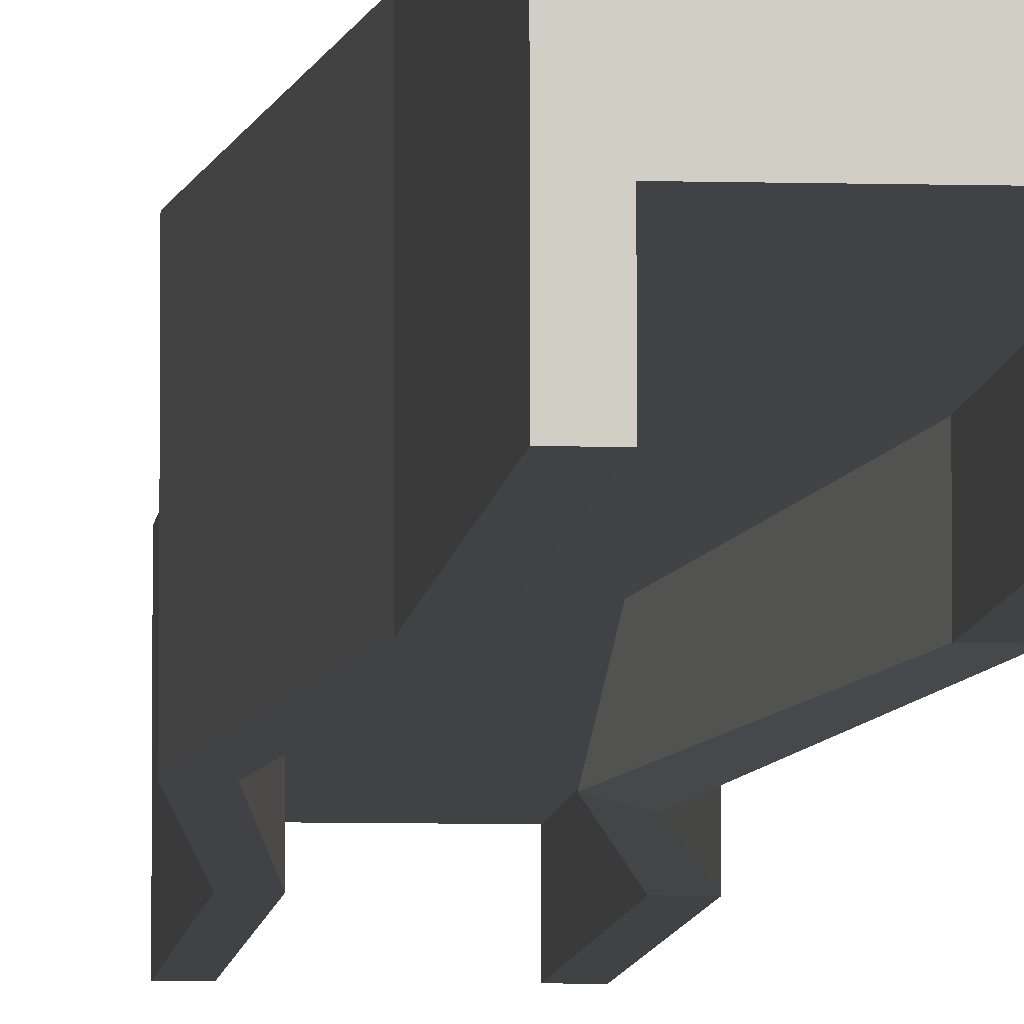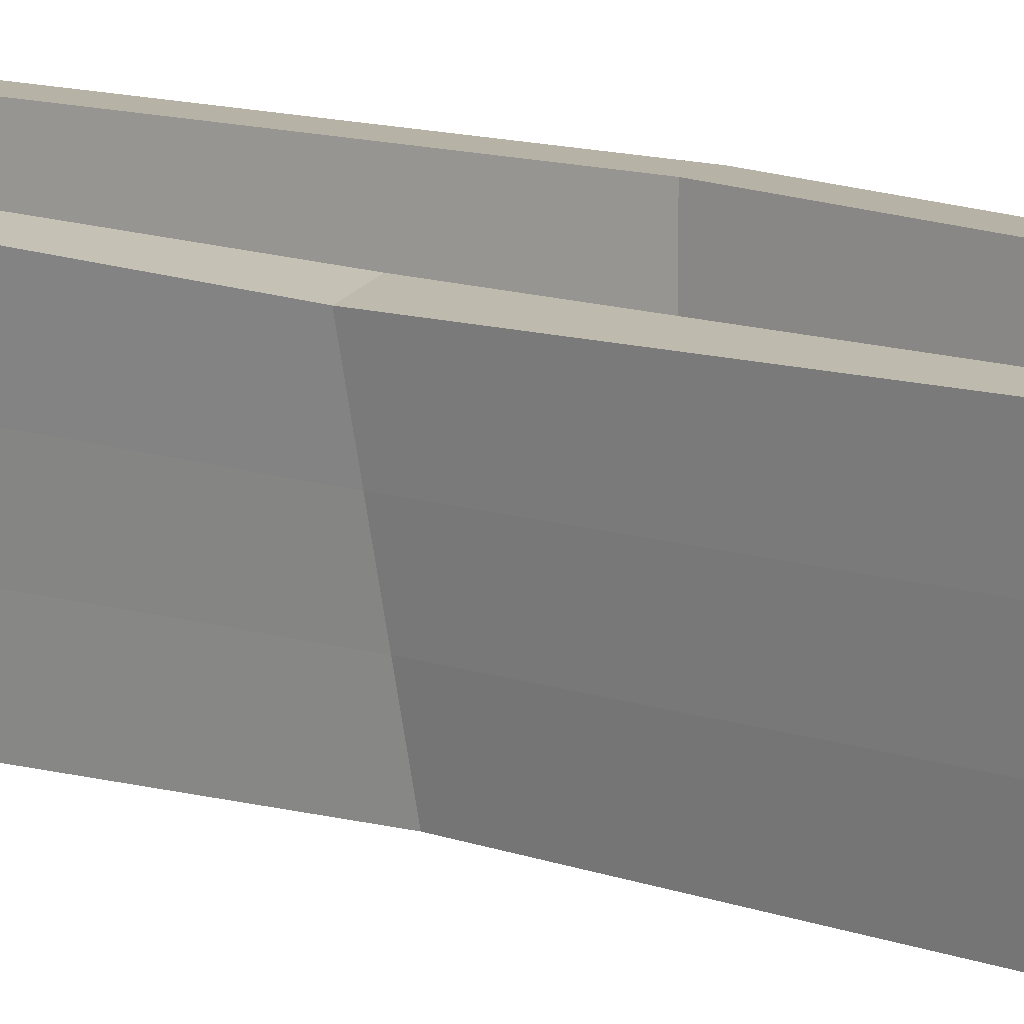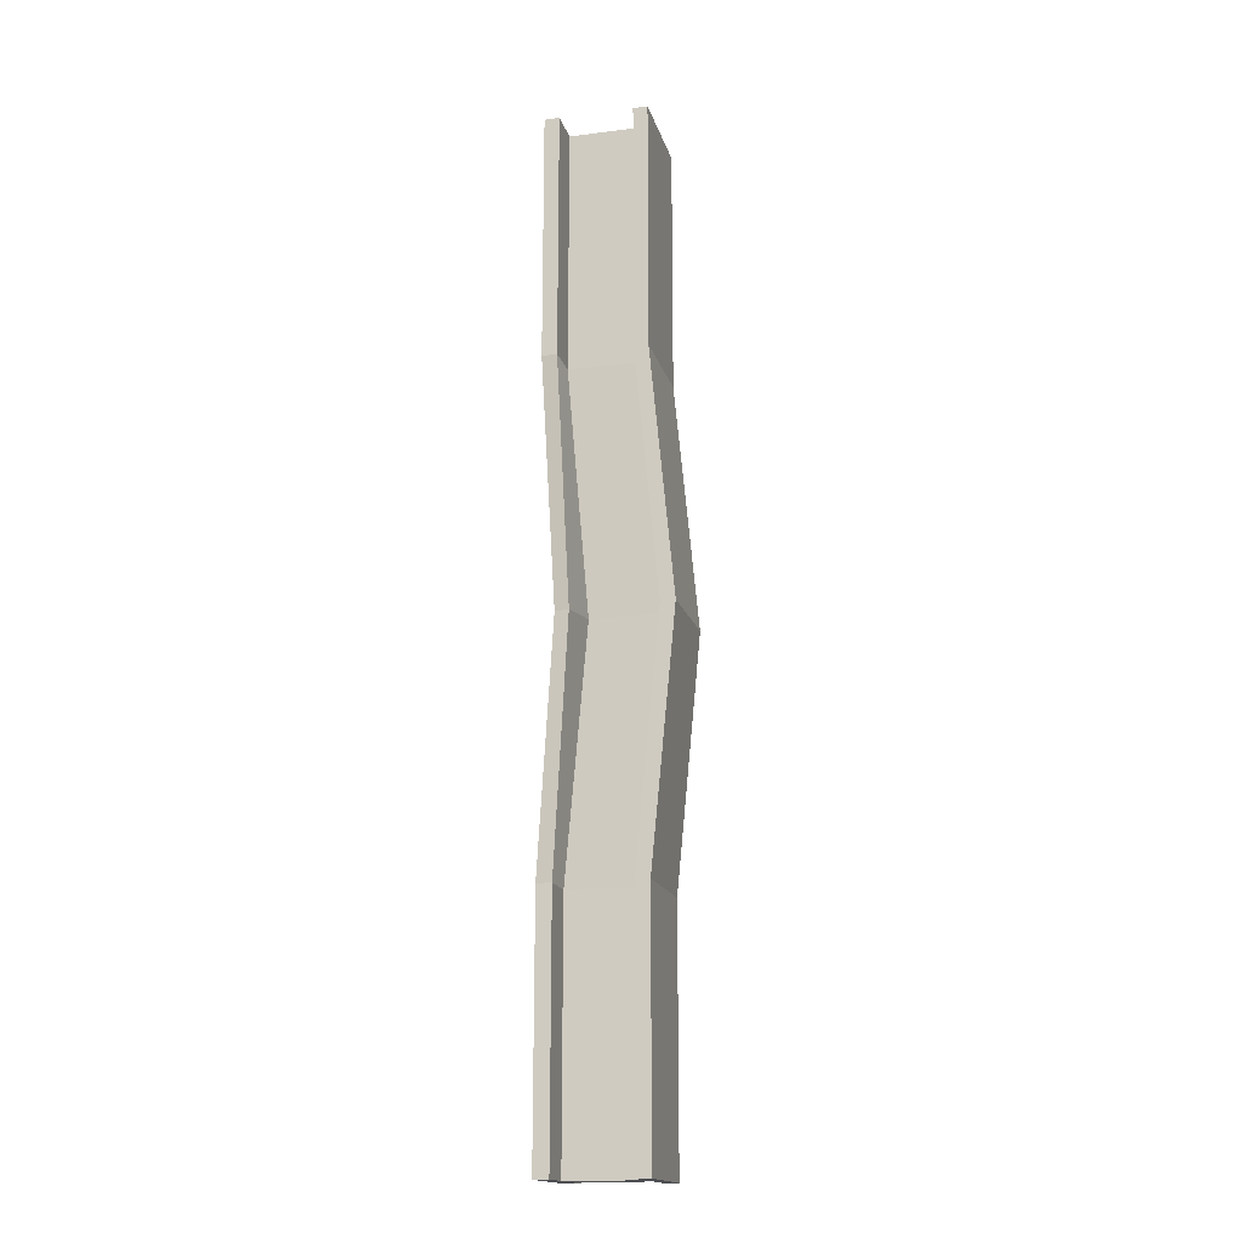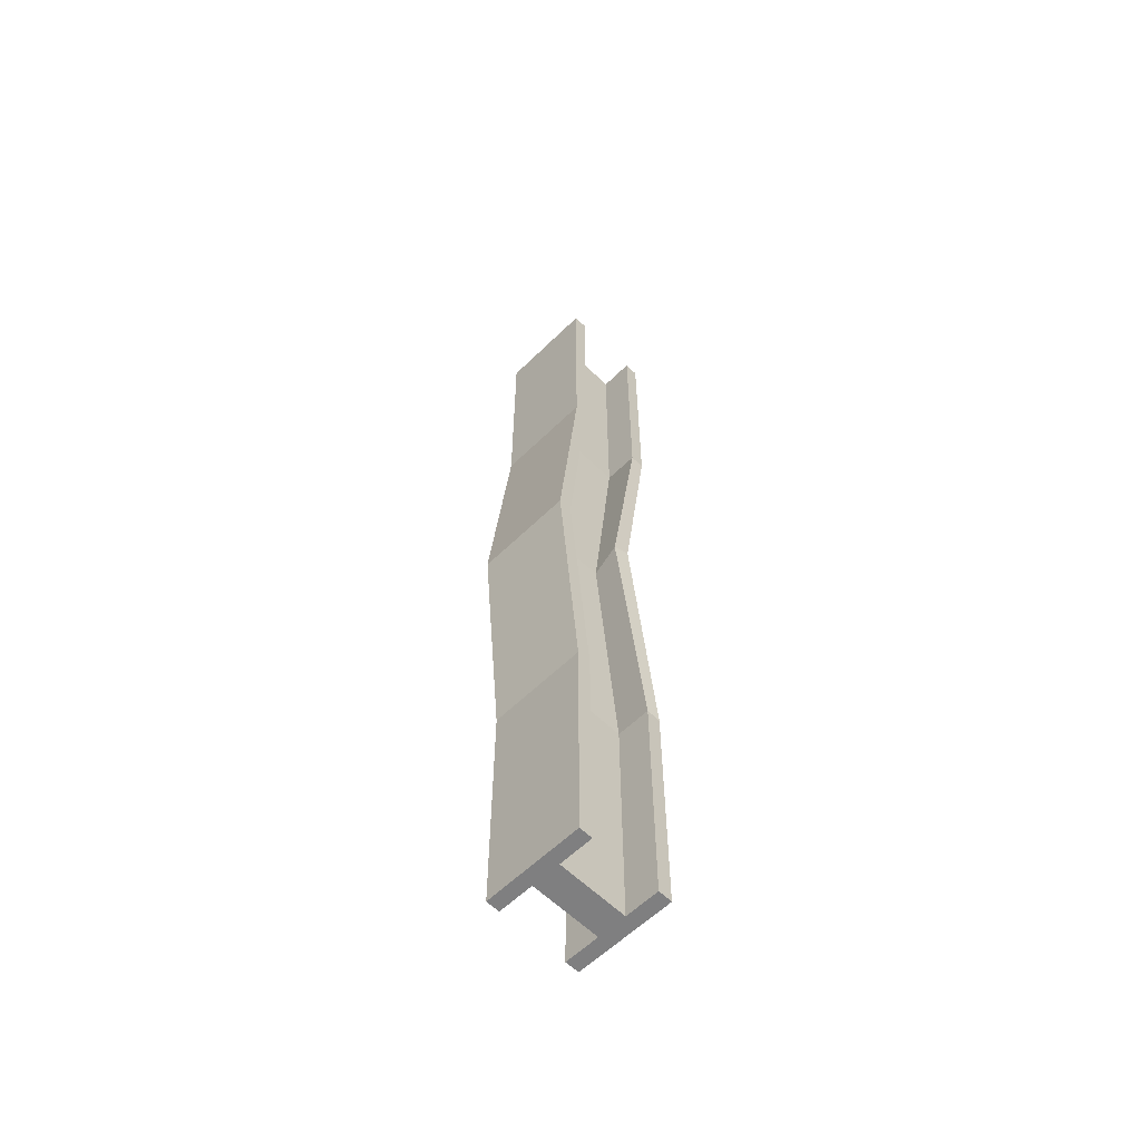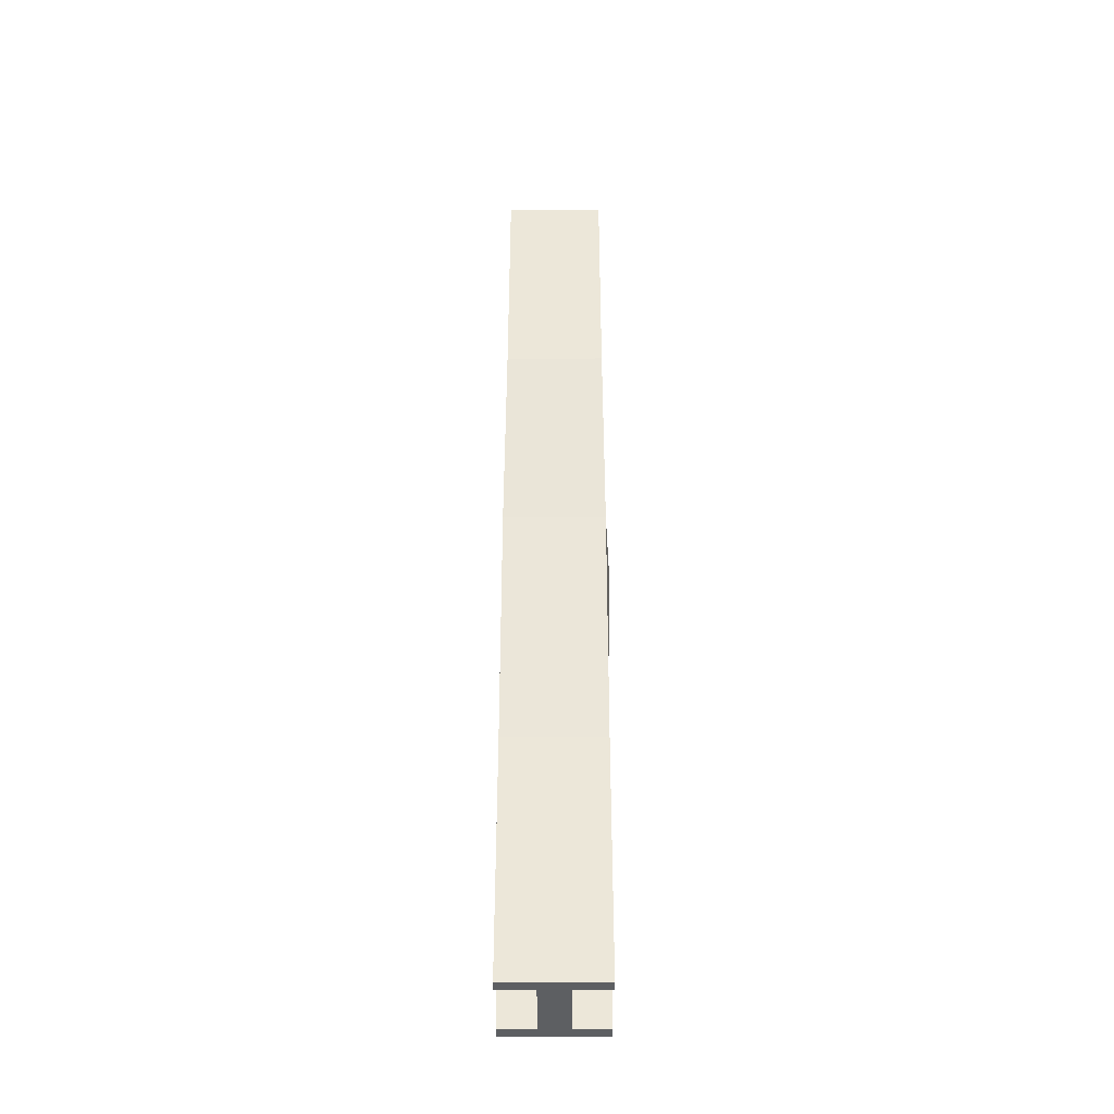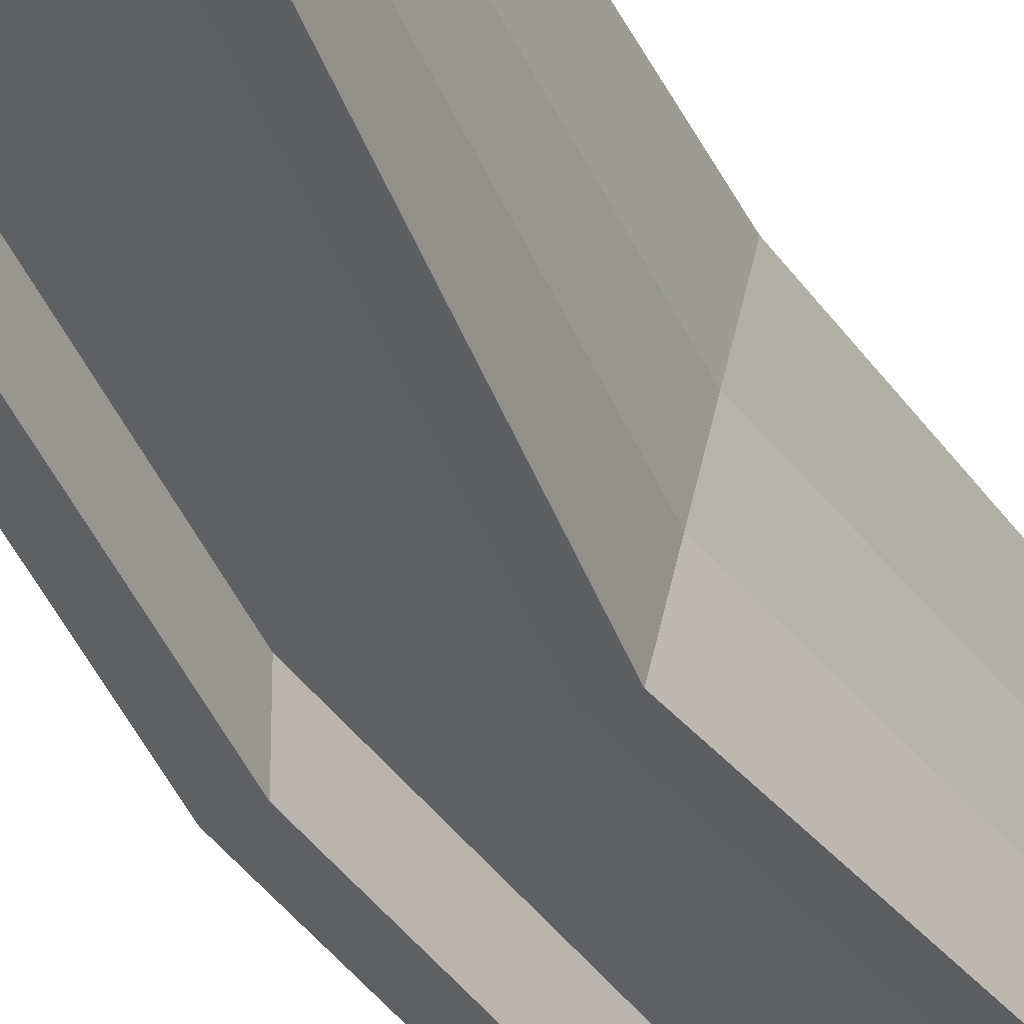
<metadata>
{"format":"obj","ext":"obj","renderer":"f3d","projection":"perspective","resolution":1024,"background":"white","views":[{"elev":-6.6,"azim":-4.8,"up":"+Y"},{"elev":12.5,"azim":128.2,"up":"+Y"},{"elev":-16.9,"azim":-165.8,"up":"+Z"},{"elev":-59.8,"azim":-45.1,"up":"+Z"},{"elev":-39.6,"azim":-89.9,"up":"+Z"},{"elev":-43.0,"azim":28.3,"up":"+Y"}]}
</metadata>
<code>
g default
v -16.47 17.32 165
v 17.01 17.32 165
v -16.47 17.32 -158.9
v 17.01 17.32 -158.9
v -16.47 -16.16 165
v 17.01 -16.16 165
v -16.47 -16.16 -158.9
v 17.01 -16.16 -158.9
v -11.79 -16.16 -158.9
v -11.79 17.32 -158.9
v -11.79 17.32 165
v -11.79 -16.16 165
v 12.12 -16.16 -158.9
v 12.12 17.32 -158.9
v 12.12 17.32 165
v 12.12 -16.16 165
v 12.12 5.331 -158.9
v 17.01 5.672 -158.9
v -11.79 5.331 165
v -16.47 5.672 165
v -16.47 5.672 -158.9
v 17.01 5.672 165
v -11.79 5.331 -158.9
v 12.12 5.331 165
v 12.12 -4.471 -158.9
v 17.01 -4.766 -158.9
v -11.79 -4.471 165
v -16.47 -4.766 165
v -16.47 -4.766 -158.9
v 17.01 -4.766 165
v -11.79 -4.471 -158.9
v 12.12 -4.471 165
v -19.6 17.32 3.061
v -24.27 17.32 3.061
v -19.6 -16.16 3.061
v -24.27 -16.16 3.061
v -24.27 -4.766 3.061
v 4.953 -17.81 3.061
v 7.671 -6.743 3.061
v 12.94 14.7 3.061
v 8.194 15.87 3.061
v 0.2088 -16.64 3.061
v -24.27 5.672 3.061
v 10.16 3.394 3.061
v 5.335 4.228 3.061
v -19.6 5.331 3.061
v 2.997 -5.291 3.061
v -19.6 -4.471 3.061
v -16.47 17.32 84.05
v -11.79 17.32 84.05
v -11.79 17.32 -77.93
v -16.47 17.32 -77.93
v -16.47 -16.16 -77.93
v -11.79 -16.16 -77.93
v -11.79 -16.16 84.05
v -16.47 -16.16 84.05
v -16.47 -4.766 84.05
v -16.47 -4.766 -77.93
v 17.01 -16.16 84.05
v 17.01 -16.16 -77.93
v 17.01 -4.766 -77.93
v 17.01 -4.766 84.05
v 12.12 17.32 84.05
v 17.01 17.32 84.05
v 17.01 17.32 -77.93
v 12.12 17.32 -77.93
v 12.12 -16.16 -77.93
v 12.12 -16.16 84.05
v -16.47 5.672 -77.93
v -16.47 5.672 84.05
v 17.01 5.672 84.05
v 17.01 5.672 -77.93
v -11.79 5.331 84.05
v 12.12 5.331 84.05
v 12.12 5.331 -77.93
v -11.79 5.331 -77.93
v -11.79 -4.471 -77.93
v 12.12 -4.471 -77.93
v 12.12 -4.471 84.05
v -11.79 -4.471 84.05
v 12.12 5.321 -158.9
v -16.47 5.661 165
v 17.01 5.661 165
v 17.01 5.661 -158.9
v 12.12 5.321 165
v -11.79 5.321 165
v -11.79 5.321 -158.9
v -16.47 5.661 -158.9
v 17.01 5.661 -77.93
v 10.16 3.384 3.061
v -16.47 5.661 84.05
v -24.27 5.661 3.061
v -16.47 5.661 -77.93
v 17.01 5.661 84.05
g SteelBeam16:ZBrushPolyMesh3D
f 31 29 88 87
f 8 13 25 26
f 81 87 23 17
f 9 7 29 31
f 26 25 81 84
f 25 31 87 81
f 41 66 75 45
f 87 88 21 23
f 23 21 3 10
f 94 90 44 71
f 41 40 65 66
f 57 28 82 91
f 91 82 20 70
f 70 20 1 49
f 56 5 28 57
f 55 35 48 80
f 12 55 80 27
f 66 14 17 75
f 66 65 4 14
f 63 64 40 41
f 83 94 71 22
f 22 71 64 2
f 30 62 94 83
f 6 59 62 30
f 80 79 32 27
f 29 58 93 88
f 88 93 69 21
f 21 69 52 3
f 7 53 58 29
f 16 6 30 32
f 27 32 85 86
f 32 30 83 85
f 5 12 27 28
f 28 27 86 82
f 86 85 24 19
f 10 51 76 23
f 37 57 91 92
f 92 91 70 43
f 43 70 49 34
f 36 56 57 37
f 1 11 50 49
f 49 50 33 34
f 34 33 51 52
f 52 51 10 3
f 68 59 6 16
f 76 75 17 23
f 19 24 74 73
f 89 84 18 72
f 72 18 4 65
f 61 26 84 89
f 60 8 26 61
f 90 89 72 44
f 51 33 46 76
f 84 81 17 18
f 42 38 59 68
f 67 60 38 42
f 7 9 54 53
f 53 54 35 36
f 36 35 55 56
f 56 55 12 5
f 71 44 40 64
f 62 39 90 94
f 67 42 47 78
f 13 67 78 25
f 63 41 45 74
f 69 43 34 52
f 93 92 43 69
f 58 37 92 93
f 53 36 37 58
f 15 63 74 24
f 73 74 45 46
f 18 17 14 4
f 68 16 32 79
f 42 68 79 47
f 13 8 60 67
f 44 72 65 40
f 50 11 19 73
f 20 19 11 1
f 24 22 2 15
f 31 25 78 77
f 15 2 64 63
f 39 61 89 90
f 82 86 19 20
f 33 50 73 46
f 48 47 79 80
f 59 38 39 62
f 54 9 31 77
f 35 54 77 48
f 38 60 61 39
f 85 83 22 24
f 77 78 47 48
f 46 45 75 76

</code>
